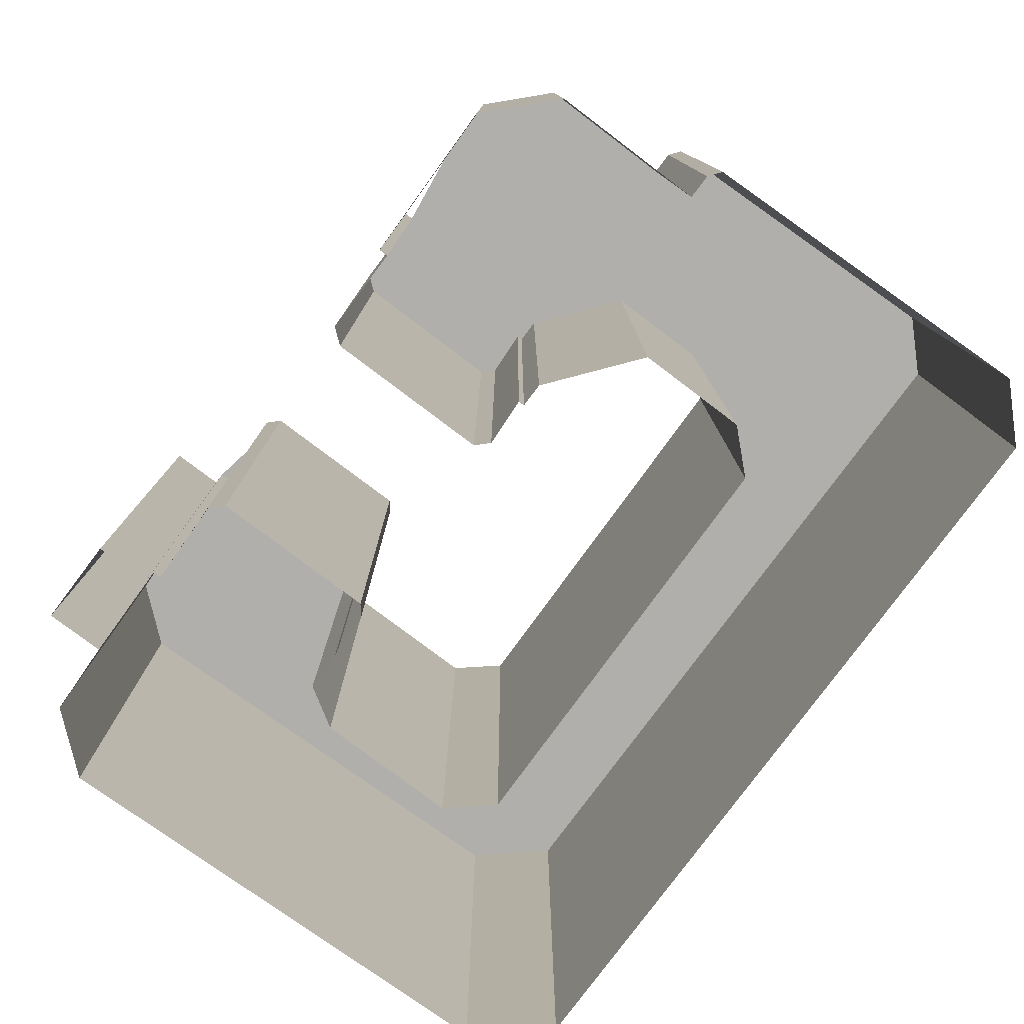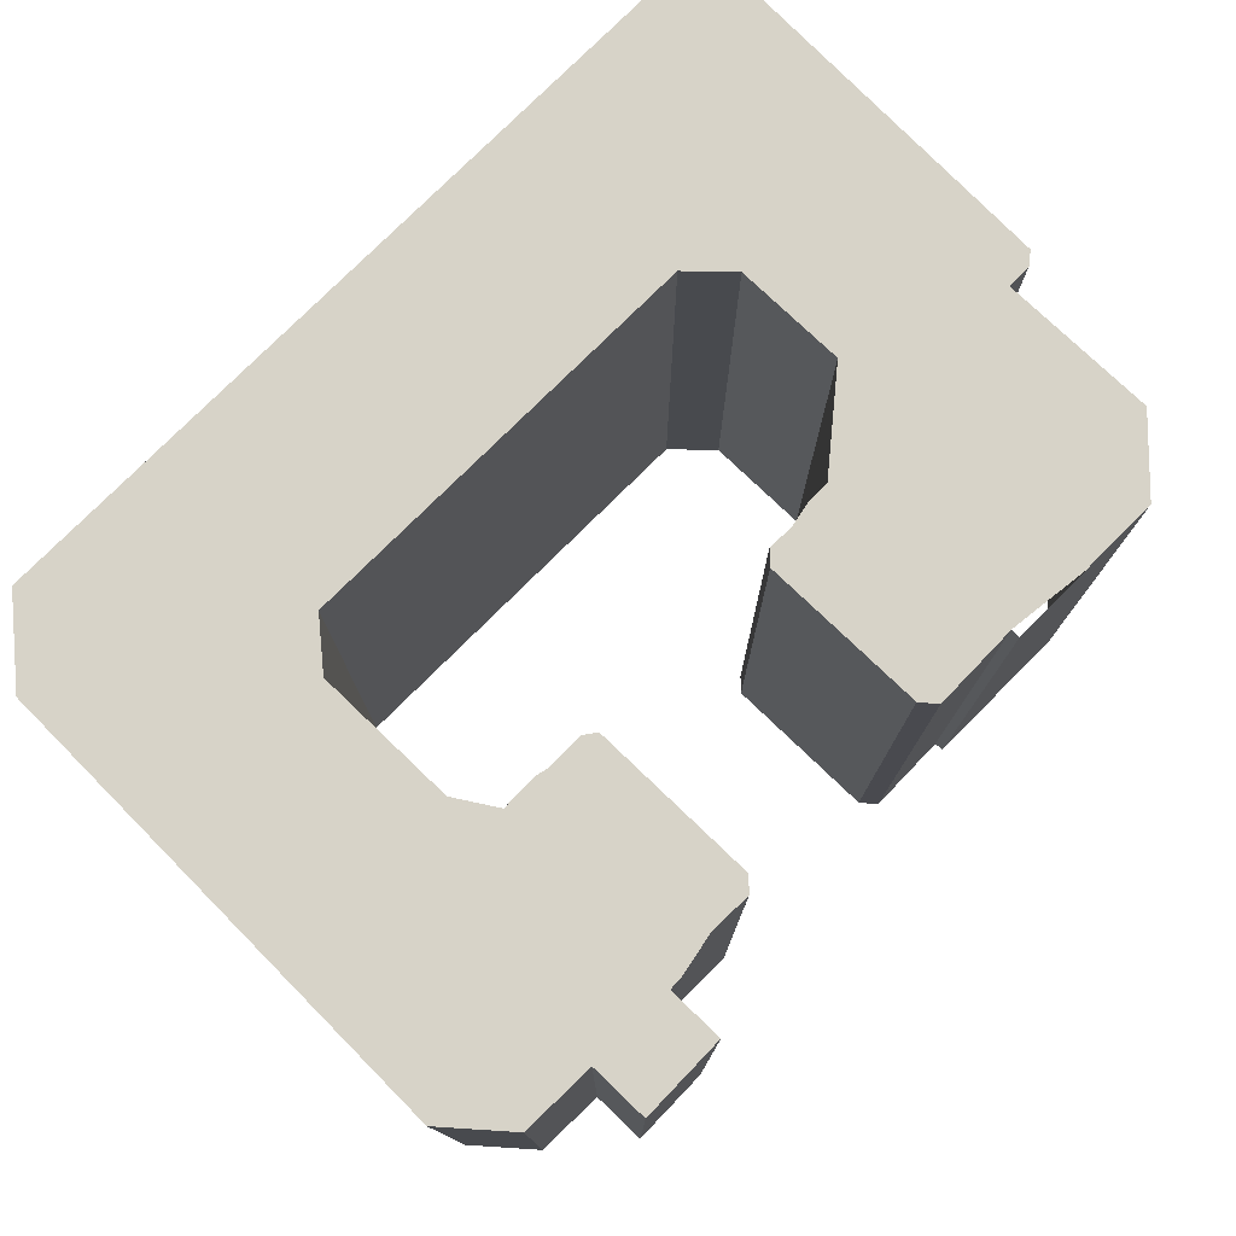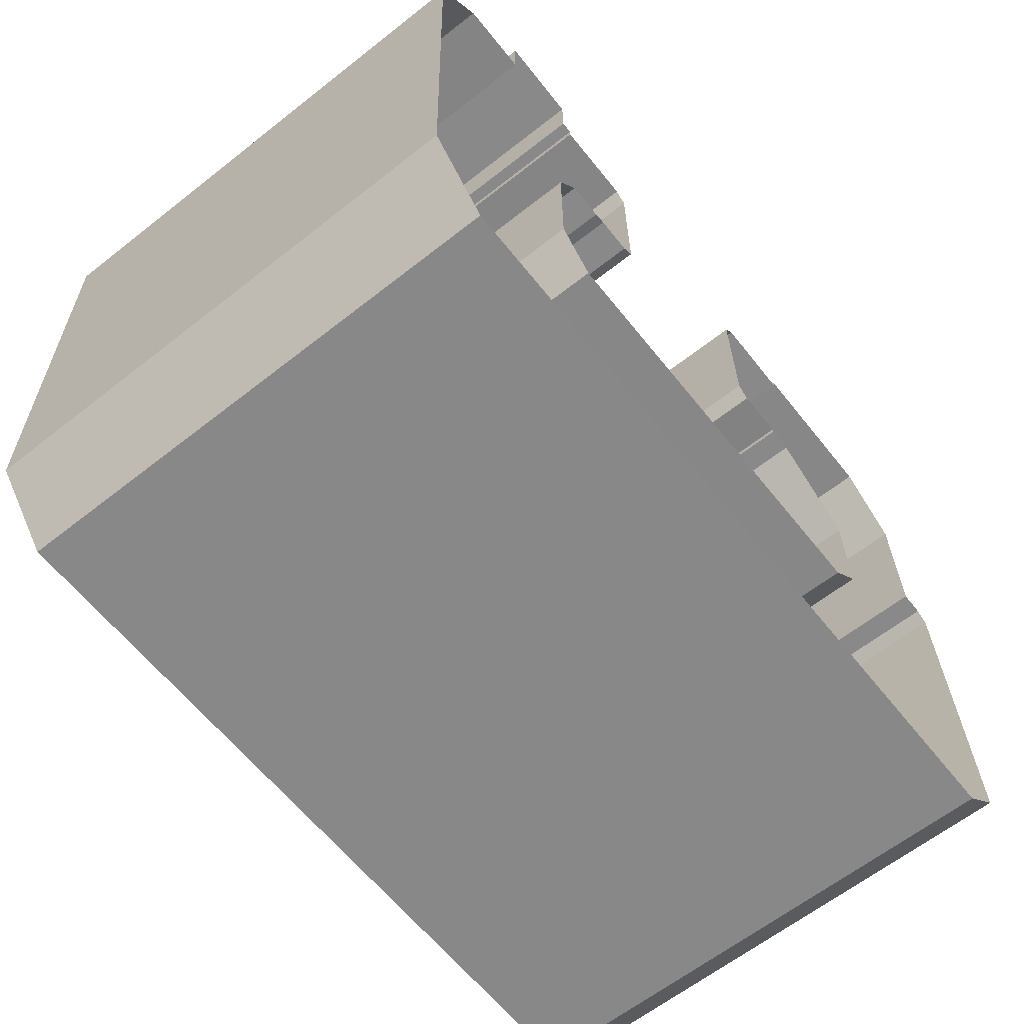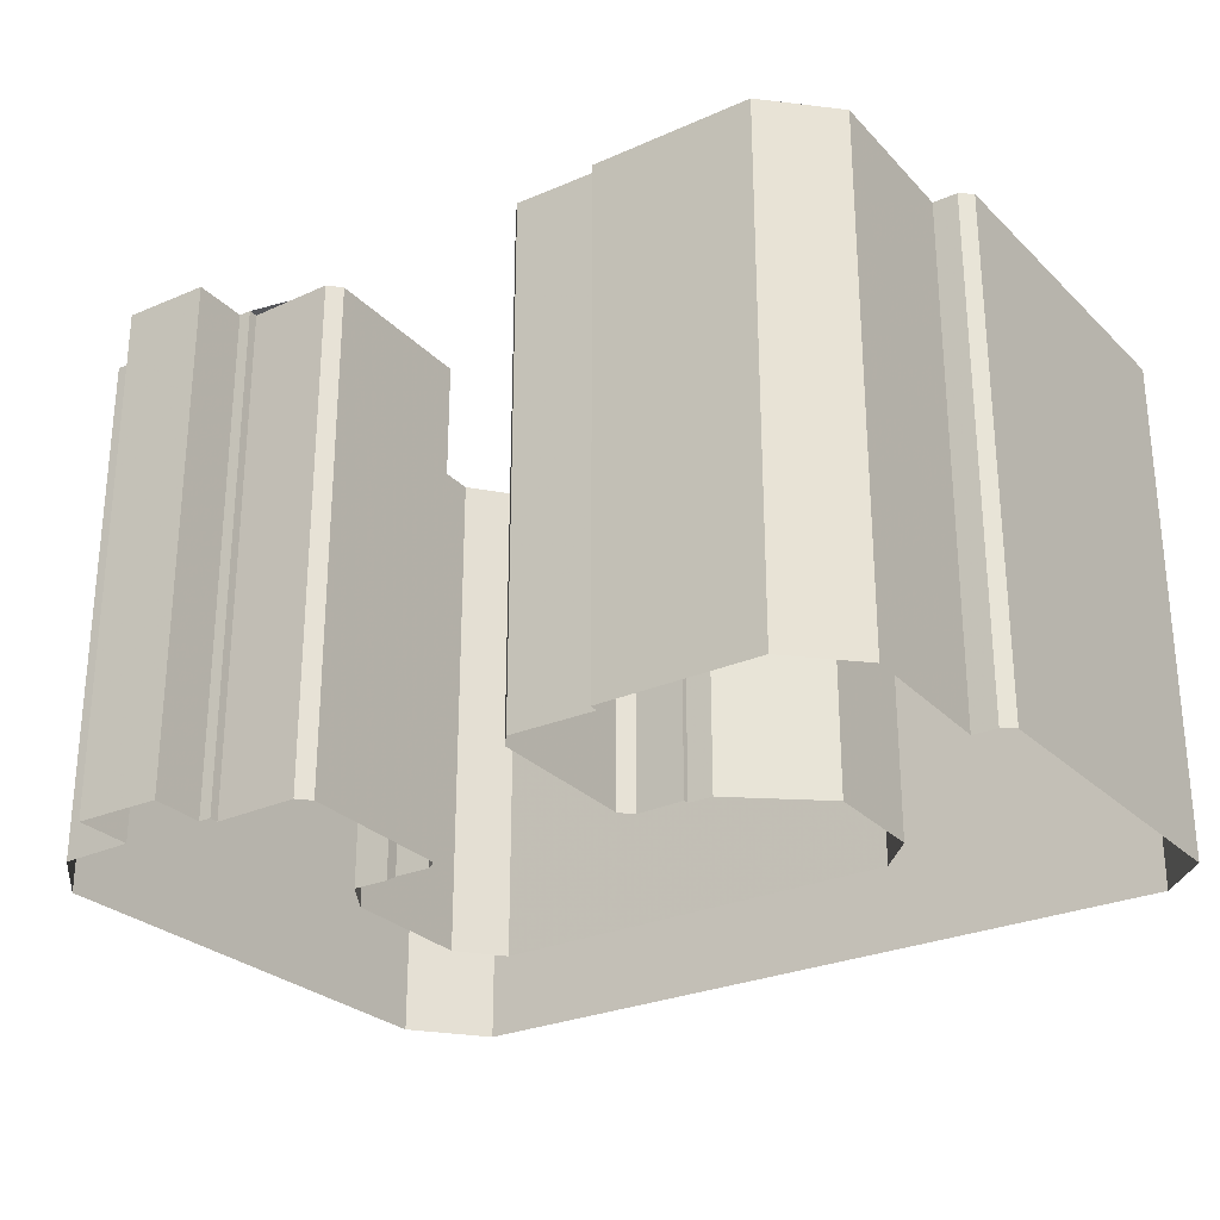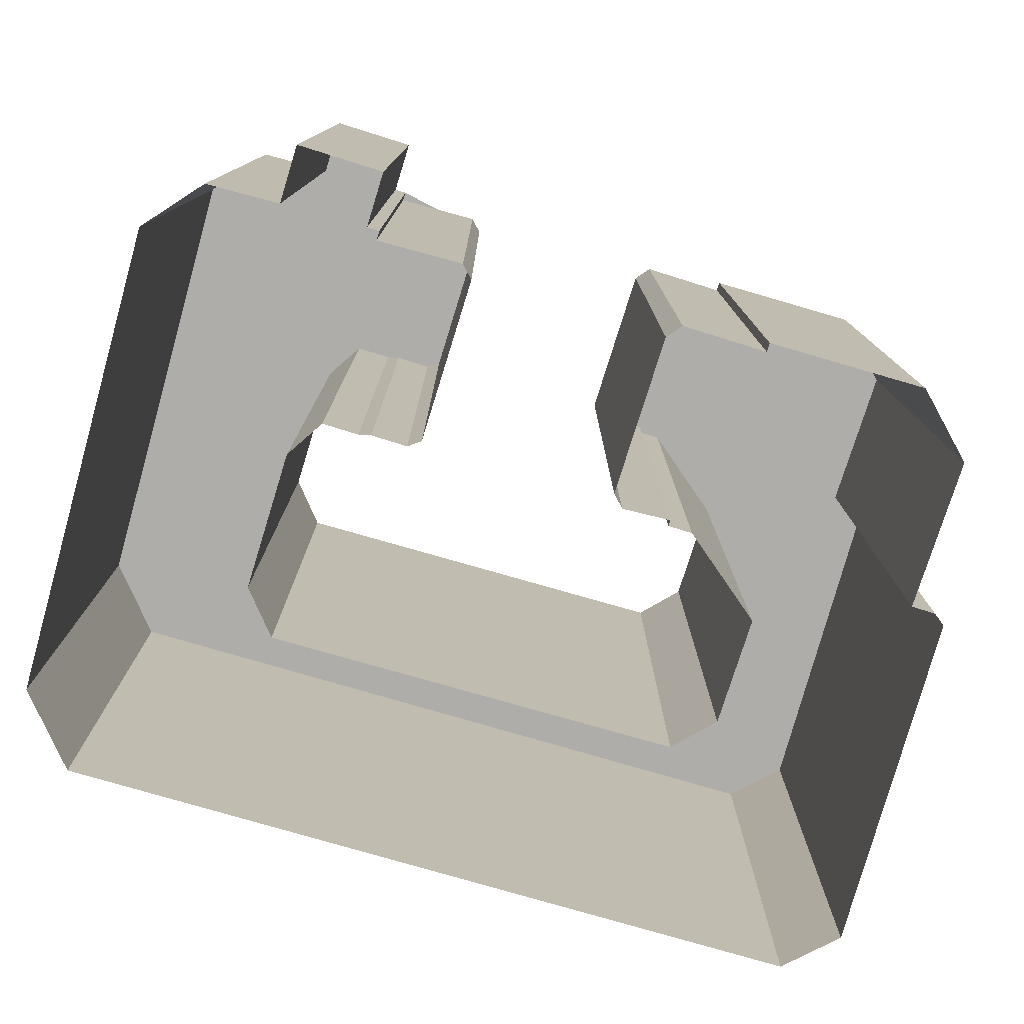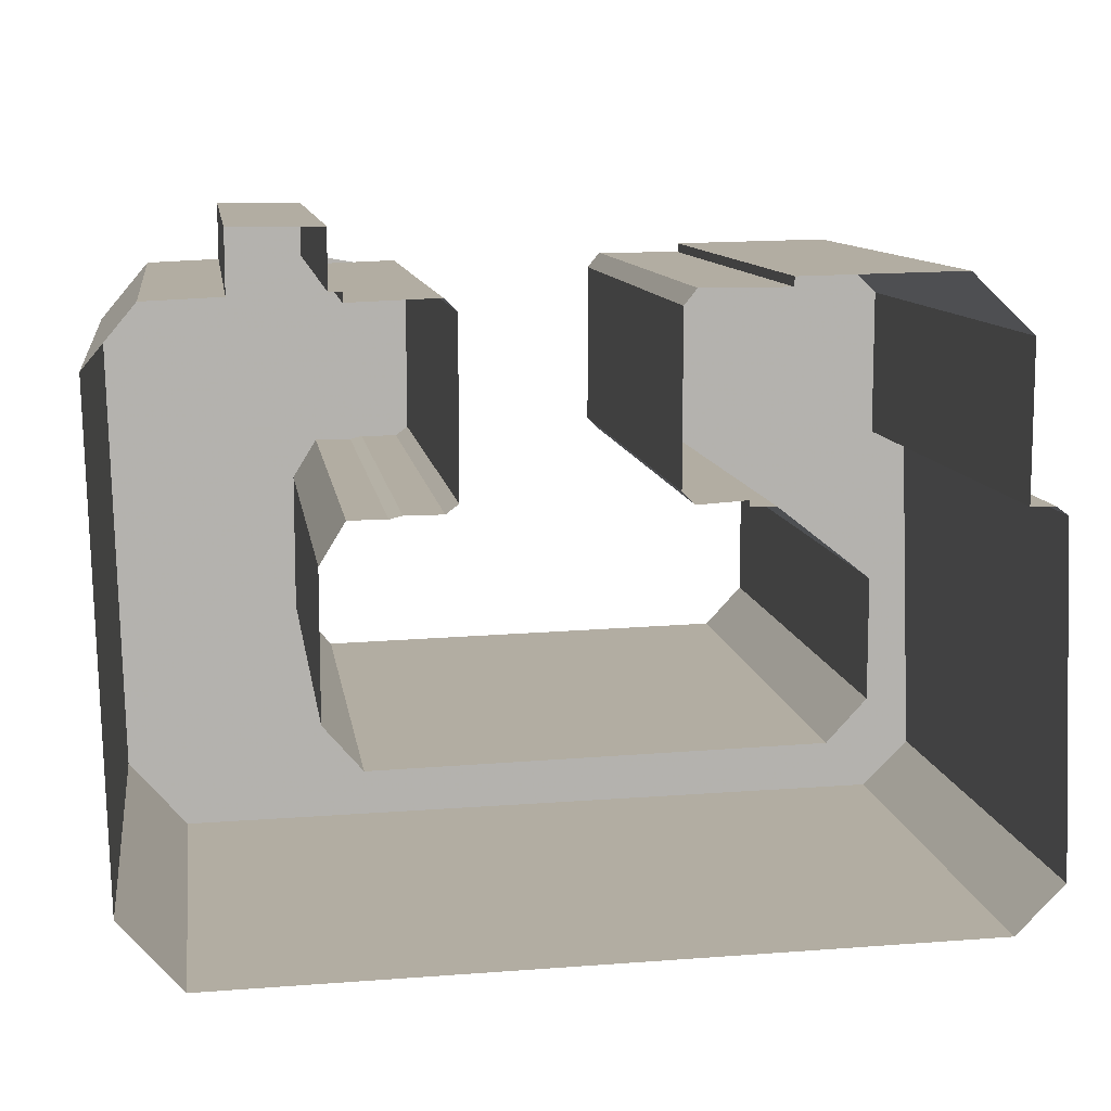
<metadata>
{"format":"obj","ext":"obj","renderer":"f3d","projection":"perspective","resolution":1024,"background":"white","views":[{"elev":-78.2,"azim":52.9,"up":"+Y"},{"elev":76.8,"azim":-46.2,"up":"+Y"},{"elev":-63.3,"azim":-51.6,"up":"+Z"},{"elev":-27.4,"azim":33.2,"up":"+Y"},{"elev":-77.4,"azim":-17.3,"up":"+Y"},{"elev":10.6,"azim":-8.5,"up":"+Z"}]}
</metadata>
<code>
v 7 0 12.75
v 8 0 14
v 15 0 14
v 15 0 14.75
v 28 0 15
v 33 0 10.25
v 33 0 -2.25
v 35 0 -2.25
v 36 0 -3
v 37 0 -31.25
v 33 0 -35.25
v -29 0 -36.25
v -34 0 -30.5
v -35 0 8.75
v -31 0 13.5
v -25 0 13.75
v -25 0 18.5
v -18 0 18.5
v -18 0 14
v -17 0 14
v -17 0 13.25
v -10 0 13.5
v -9 0 12.5
v -9 0 -1
v -10 0 -1.75
v -13 0 -1.75
v -14 0 -2
v -17 0 -2
v -19 0 -5.25
v -19 0 -16.75
v -16 0 -20.25
v 18 0 -19.5
v 21 0 -16.25
v 21 0 -7.25
v 14 0 -1.75
v 12 0 -1.75
v 12 0 -1.25
v 8 0 -1.5
v 7 0 -0.5
v 7 0 12.75
v 7 42 12.75
v 8 42 14
v 15 42 14
v 15 42 14.75
v 28 42 15
v 33 42 10.25
v 33 42 -2.25
v 35 42 -2.25
v 36 42 -3
v 37 42 -31.25
v 33 42 -35.25
v -29 42 -36.25
v -34 42 -30.5
v -35 42 8.75
v -31 42 13.5
v -25 42 13.75
v -25 42 18.5
v -18 42 18.5
v -18 42 14
v -17 42 14
v -17 42 13.25
v -10 42 13.5
v -9 42 12.5
v -9 42 -1
v -10 42 -1.75
v -13 42 -1.75
v -14 42 -2
v -17 42 -2
v -19 42 -5.25
v -19 42 -16.75
v -16 42 -20.25
v 18 42 -19.5
v 21 42 -16.25
v 21 42 -7.25
v 14 42 -1.75
v 12 42 -1.75
v 12 42 -1.25
v 8 42 -1.5
v 7 42 -0.5
v 7 42 12.75
v 7 42 12.75
v 7.5 42 13.38
v 8 42 14
v 11.5 42 14
v 15 42 14
v 21.5 42 14.88
v 28 42 15
v 30.5 42 12.62
v 33 42 10.25
v 33 42 4
v 33 42 -2.25
v 34 42 -2.25
v 35 42 -2.25
v 36 42 -3
v 36.5 42 -17.12
v 37 42 -31.25
v 35 42 -33.25
v 33 42 -35.25
v 2 42 -35.75
v -29 42 -36.25
v -31.5 42 -33.38
v -34 42 -30.5
v -34.5 42 -10.88
v -35 42 8.75
v -33 42 11.12
v -31 42 13.5
v -28 42 13.62
v -25 42 13.75
v -25 42 16.12
v -25 42 18.5
v -21.5 42 18.5
v -18 42 18.5
v -18 42 16.25
v -18 42 14
v -17 42 14
v -13.5 42 13.38
v -10 42 13.5
v -9 42 12.5
v -9 42 5.75
v -9 42 -1
v -10 42 -1.75
v -11.5 42 -1.75
v -13 42 -1.75
v -14 42 -2
v -15.5 42 -2
v -17 42 -2
v -18 42 -3.625
v -19 42 -5.25
v -19 42 -11
v -19 42 -16.75
v -17.5 42 -18.5
v -16 42 -20.25
v 1 42 -19.88
v 18 42 -19.5
v 19.5 42 -17.88
v 21 42 -16.25
v 21 42 -11.75
v 21 42 -7.25
v 17.5 42 -4.5
v 14 42 -1.75
v 13 42 -1.75
v 12 42 -1.75
v 10 42 -1.375
v 8 42 -1.5
v 7 42 -0.5
v 7 42 6.125
v 7 42 9.438
v 9.75 42 12.09
v 24.86 42 9.192
v 33 42 0.875
v 36.25 42 -10.06
v 36.12 42 -6.531
v 36.06 42 -4.766
v -34.75 42 -1.062
v -21.64 42 14.94
v -9 42 9.125
v -11.66 42 10.84
v -9 42 2.375
v -10.75 42 0.2917
v -25.15 42 -25.33
v 17.5 42 -35.5
v 26.33 42 -26.58
v 9.5 42 -19.69
v 28.9 42 -14
v 7 42 2.812
v 8.886 42 0.386
v 9.75 42 14
v 8.726 42 12.91
v 24.36 42 0.6342
v 33 42 -0.6875
v 34.5 42 -3.943
v -26.28 42 3.941
v -21.31 42 8.667
v -14.51 42 2.178
v -22.16 42 -20.98
v -13.5 42 -36
v -21.25 42 -36.12
v -26.04 42 -31.15
v 25.25 42 -35.38
v 30.23 42 -30.48
v 22.74 42 -22.37
v 30.68 42 -8.492
v 13.5 42 4.243
v 7 42 11.09
v 28.64 42 2.438
v -26.3 42 8.932
v -22.21 42 0.08493
v -17.5 42 9.993
v -14 42 0.1209
v -26.88 42 -14.15
v 22.49 42 -19.13
v 16.42 42 -27.46
v 31.38 42 -5.199
v 13.5 42 1.226
v 30.26 42 0.09375
v -30.61 42 7.086
v -19.78 42 -1.407
v -17.5 42 12.03
v -16.25 42 0.1224
v 28.68 42 -20.29
v 26.11 42 -5.803
v 18.65 42 0.5604
v 13.5 42 -0.3043
v -23.1 42 -4.086
v -19.04 42 4.241
v 11.35 42 0.4606
v 16.02 42 0.4606
f 41 1 2
f 2 42 41
f 42 2 3
f 3 43 42
f 43 3 4
f 4 44 43
f 44 4 5
f 5 45 44
f 45 5 6
f 6 46 45
f 46 6 7
f 7 47 46
f 47 7 8
f 8 48 47
f 48 8 9
f 9 49 48
f 49 9 10
f 10 50 49
f 50 10 11
f 11 51 50
f 51 11 12
f 12 52 51
f 52 12 13
f 13 53 52
f 53 13 14
f 14 54 53
f 54 14 15
f 15 55 54
f 55 15 16
f 16 56 55
f 56 16 17
f 17 57 56
f 57 17 18
f 18 58 57
f 58 18 19
f 19 59 58
f 59 19 20
f 20 60 59
f 60 20 21
f 21 61 60
f 61 21 22
f 22 62 61
f 62 22 23
f 23 63 62
f 63 23 24
f 24 64 63
f 64 24 25
f 25 65 64
f 65 25 26
f 26 66 65
f 66 26 27
f 27 67 66
f 67 27 28
f 28 68 67
f 68 28 29
f 29 69 68
f 69 29 30
f 30 70 69
f 70 30 31
f 31 71 70
f 71 31 32
f 32 72 71
f 72 32 33
f 33 73 72
f 73 33 34
f 34 74 73
f 74 34 35
f 35 75 74
f 75 35 36
f 36 76 75
f 76 36 37
f 37 77 76
f 77 37 38
f 38 78 77
f 78 38 39
f 39 79 78
f 79 39 40
f 40 80 79
f 80 40 1
f 1 41 80
f 109 110 111
f 111 112 113
f 84 85 148
f 86 87 149
f 87 88 149
f 88 89 149
f 85 86 149
f 108 109 155
f 109 111 155
f 113 155 111
f 113 114 155
f 116 117 157
f 117 118 157
f 156 157 118
f 119 157 156
f 120 121 159
f 121 122 159
f 120 159 158
f 122 123 159
f 99 133 163
f 136 137 164
f 95 164 151
f 143 144 166
f 144 145 166
f 165 166 145
f 84 148 167
f 82 83 168
f 81 82 168
f 148 168 167
f 167 168 83
f 138 139 169
f 92 93 171
f 93 94 171
f 94 153 171
f 91 92 171
f 152 171 153
f 155 173 108
f 158 174 119
f 158 159 174
f 119 174 157
f 130 131 175
f 131 132 175
f 132 160 175
f 99 176 133
f 132 133 176
f 132 176 160
f 160 176 177
f 101 102 178
f 160 178 102
f 100 101 178
f 160 177 178
f 177 100 178
f 97 98 180
f 96 97 180
f 162 180 179
f 179 180 98
f 151 182 152
f 151 164 182
f 85 183 148
f 146 147 183
f 147 148 183
f 149 183 85
f 146 183 165
f 168 184 81
f 147 184 148
f 148 184 168
f 89 90 185
f 89 185 149
f 149 185 169
f 150 185 90
f 106 107 186
f 107 108 186
f 172 186 173
f 108 173 186
f 157 188 116
f 157 174 188
f 123 124 189
f 159 123 189
f 159 189 174
f 124 125 189
f 129 130 190
f 102 103 190
f 160 102 190
f 130 175 190
f 160 190 175
f 134 135 191
f 181 134 191
f 135 136 191
f 164 191 136
f 99 192 161
f 163 192 99
f 163 134 192
f 162 179 192
f 161 192 179
f 181 192 134
f 162 192 181
f 171 193 91
f 171 152 193
f 152 182 193
f 150 170 195
f 185 150 195
f 170 91 195
f 91 193 195
f 169 185 195
f 104 196 154
f 154 196 172
f 105 106 196
f 106 186 196
f 104 105 196
f 172 196 186
f 126 127 197
f 127 128 197
f 114 198 155
f 155 198 173
f 115 116 198
f 116 188 198
f 114 115 198
f 173 198 188
f 125 126 199
f 125 199 189
f 174 189 199
f 197 199 126
f 95 200 164
f 95 96 200
f 180 200 96
f 162 200 180
f 162 181 200
f 181 191 200
f 191 164 200
f 137 138 201
f 137 201 164
f 164 201 182
f 169 201 138
f 182 201 193
f 195 201 169
f 193 201 195
f 149 169 202
f 149 202 183
f 139 202 169
f 140 141 203
f 141 142 203
f 154 204 103
f 154 172 204
f 172 187 204
f 128 129 204
f 129 190 204
f 190 103 204
f 187 197 204
f 128 204 197
f 172 173 205
f 172 205 187
f 174 205 188
f 173 188 205
f 174 199 205
f 187 205 197
f 197 205 199
f 165 206 166
f 165 183 206
f 166 206 143
f 183 194 206
f 142 143 206
f 203 142 206
f 194 203 206
f 139 140 207
f 202 139 207
f 183 207 194
f 183 202 207
f 194 207 203
f 203 207 140

</code>
